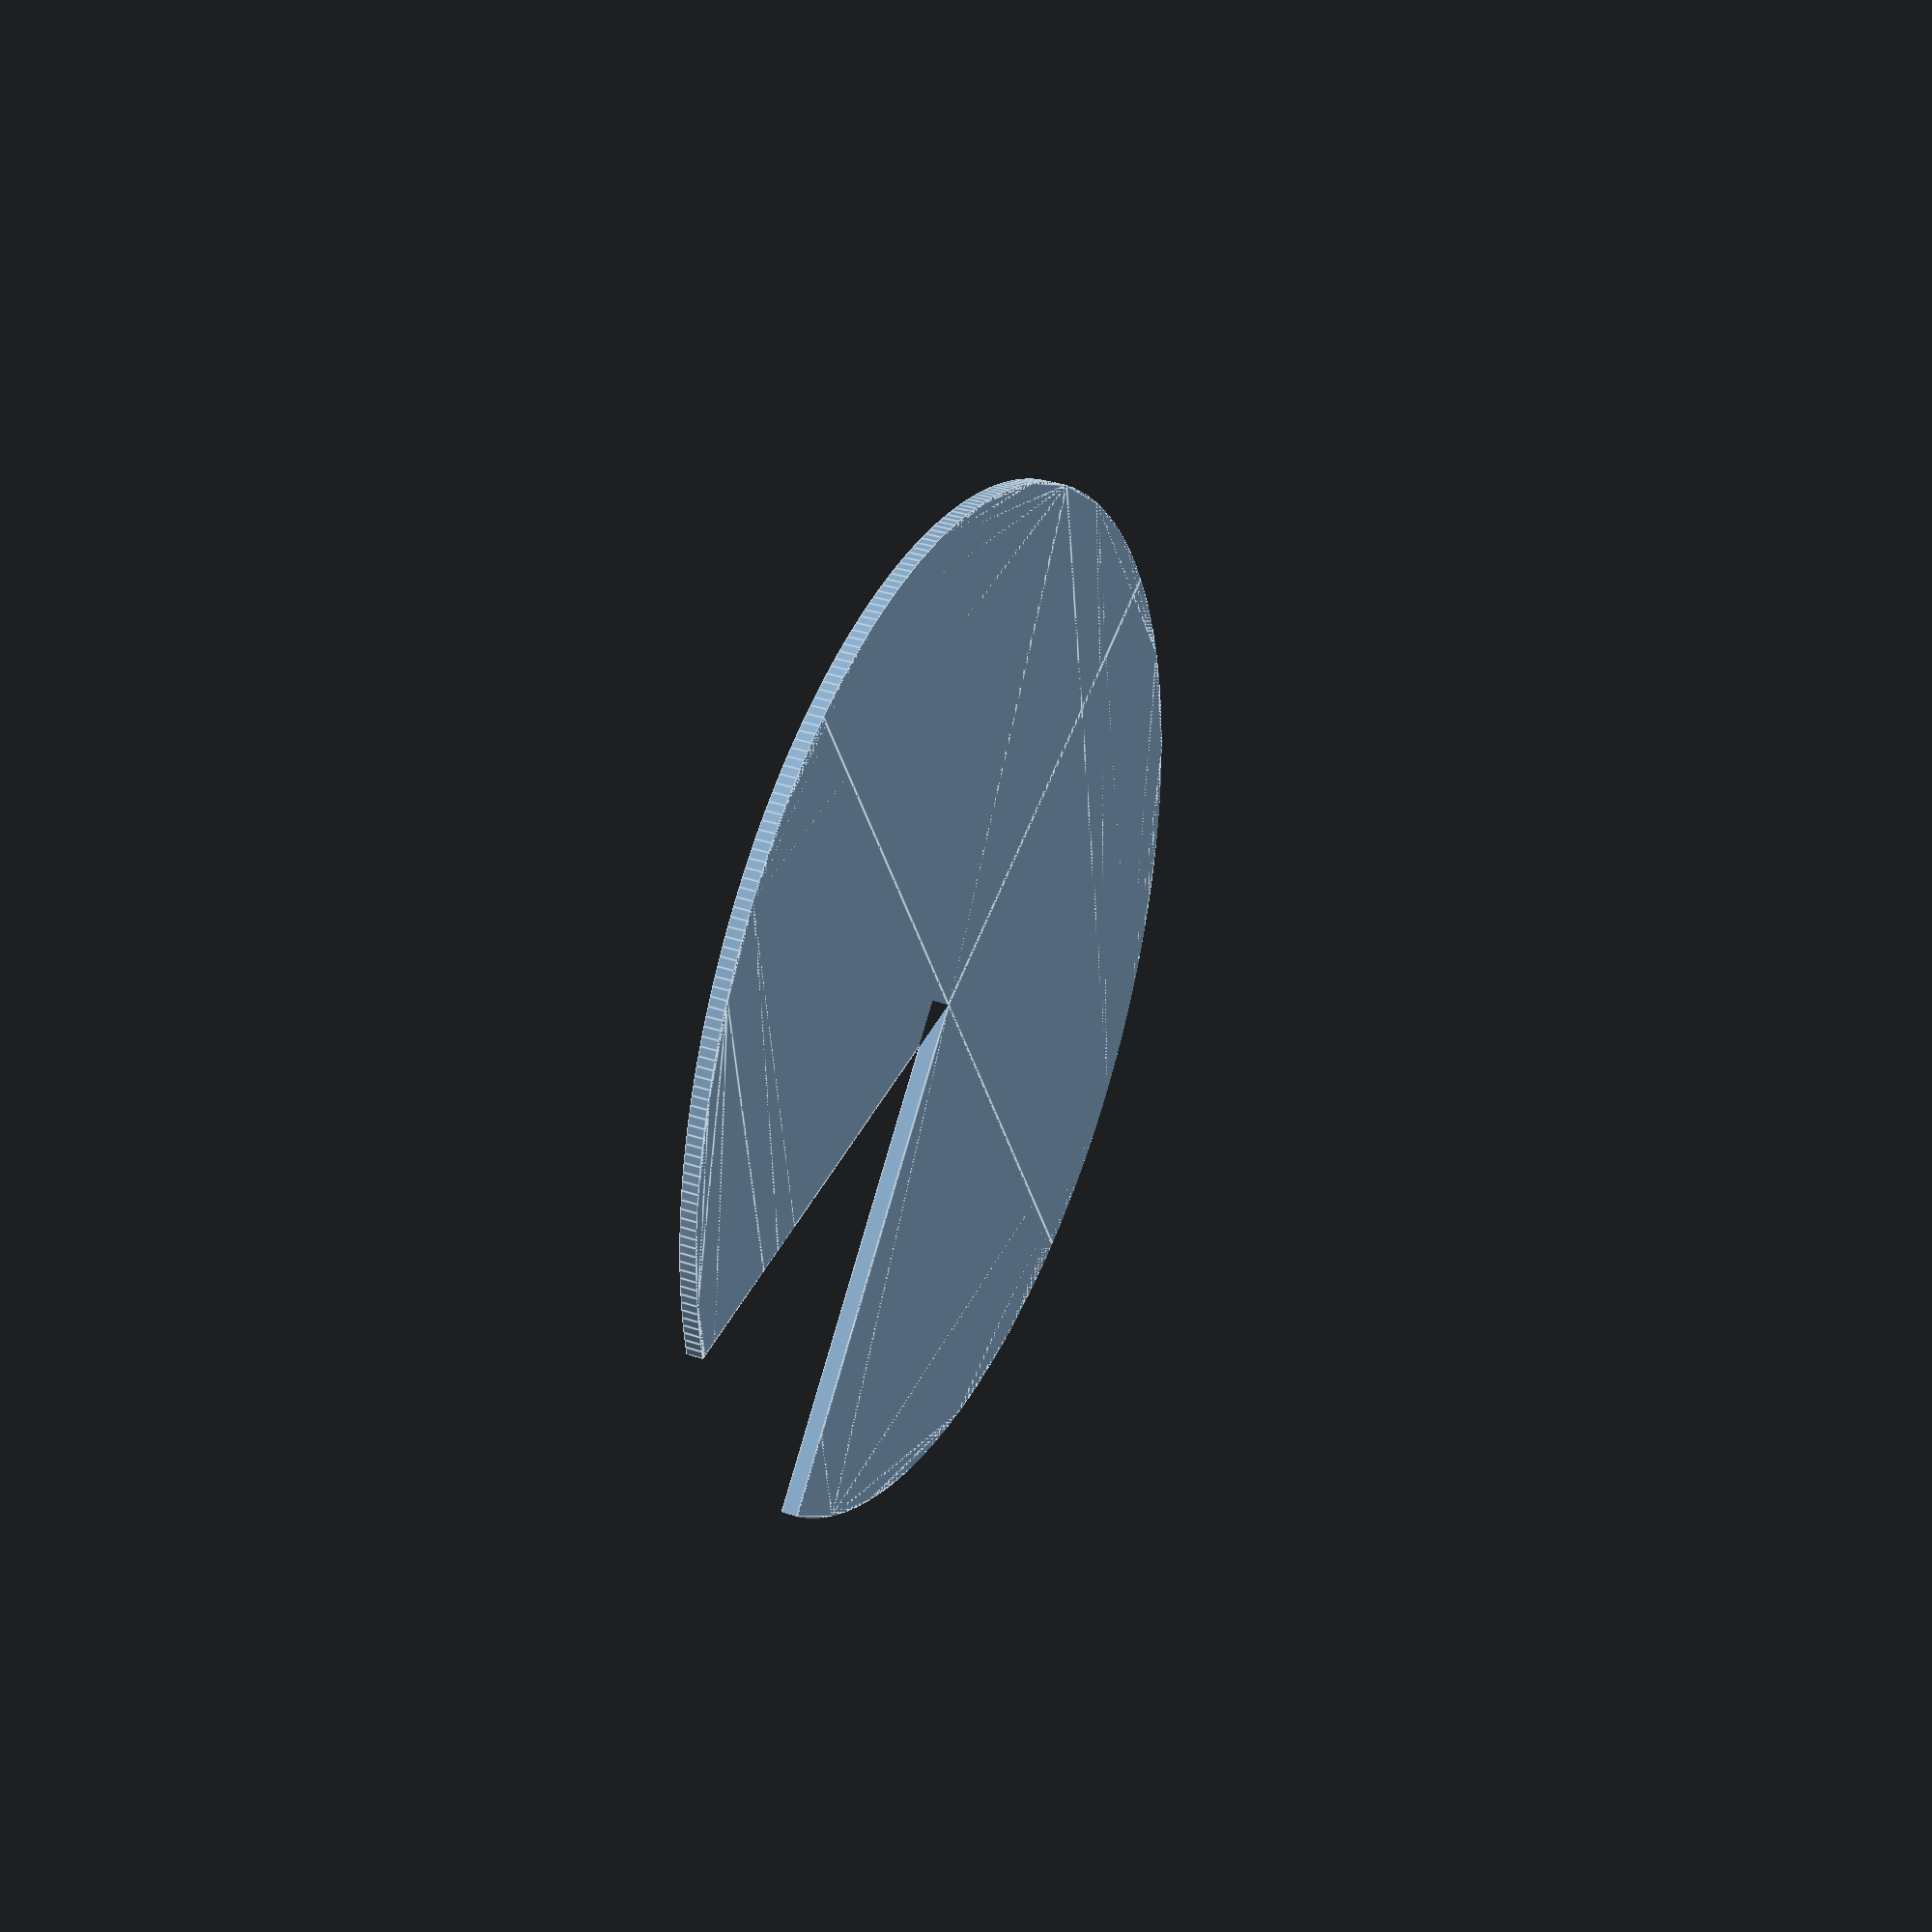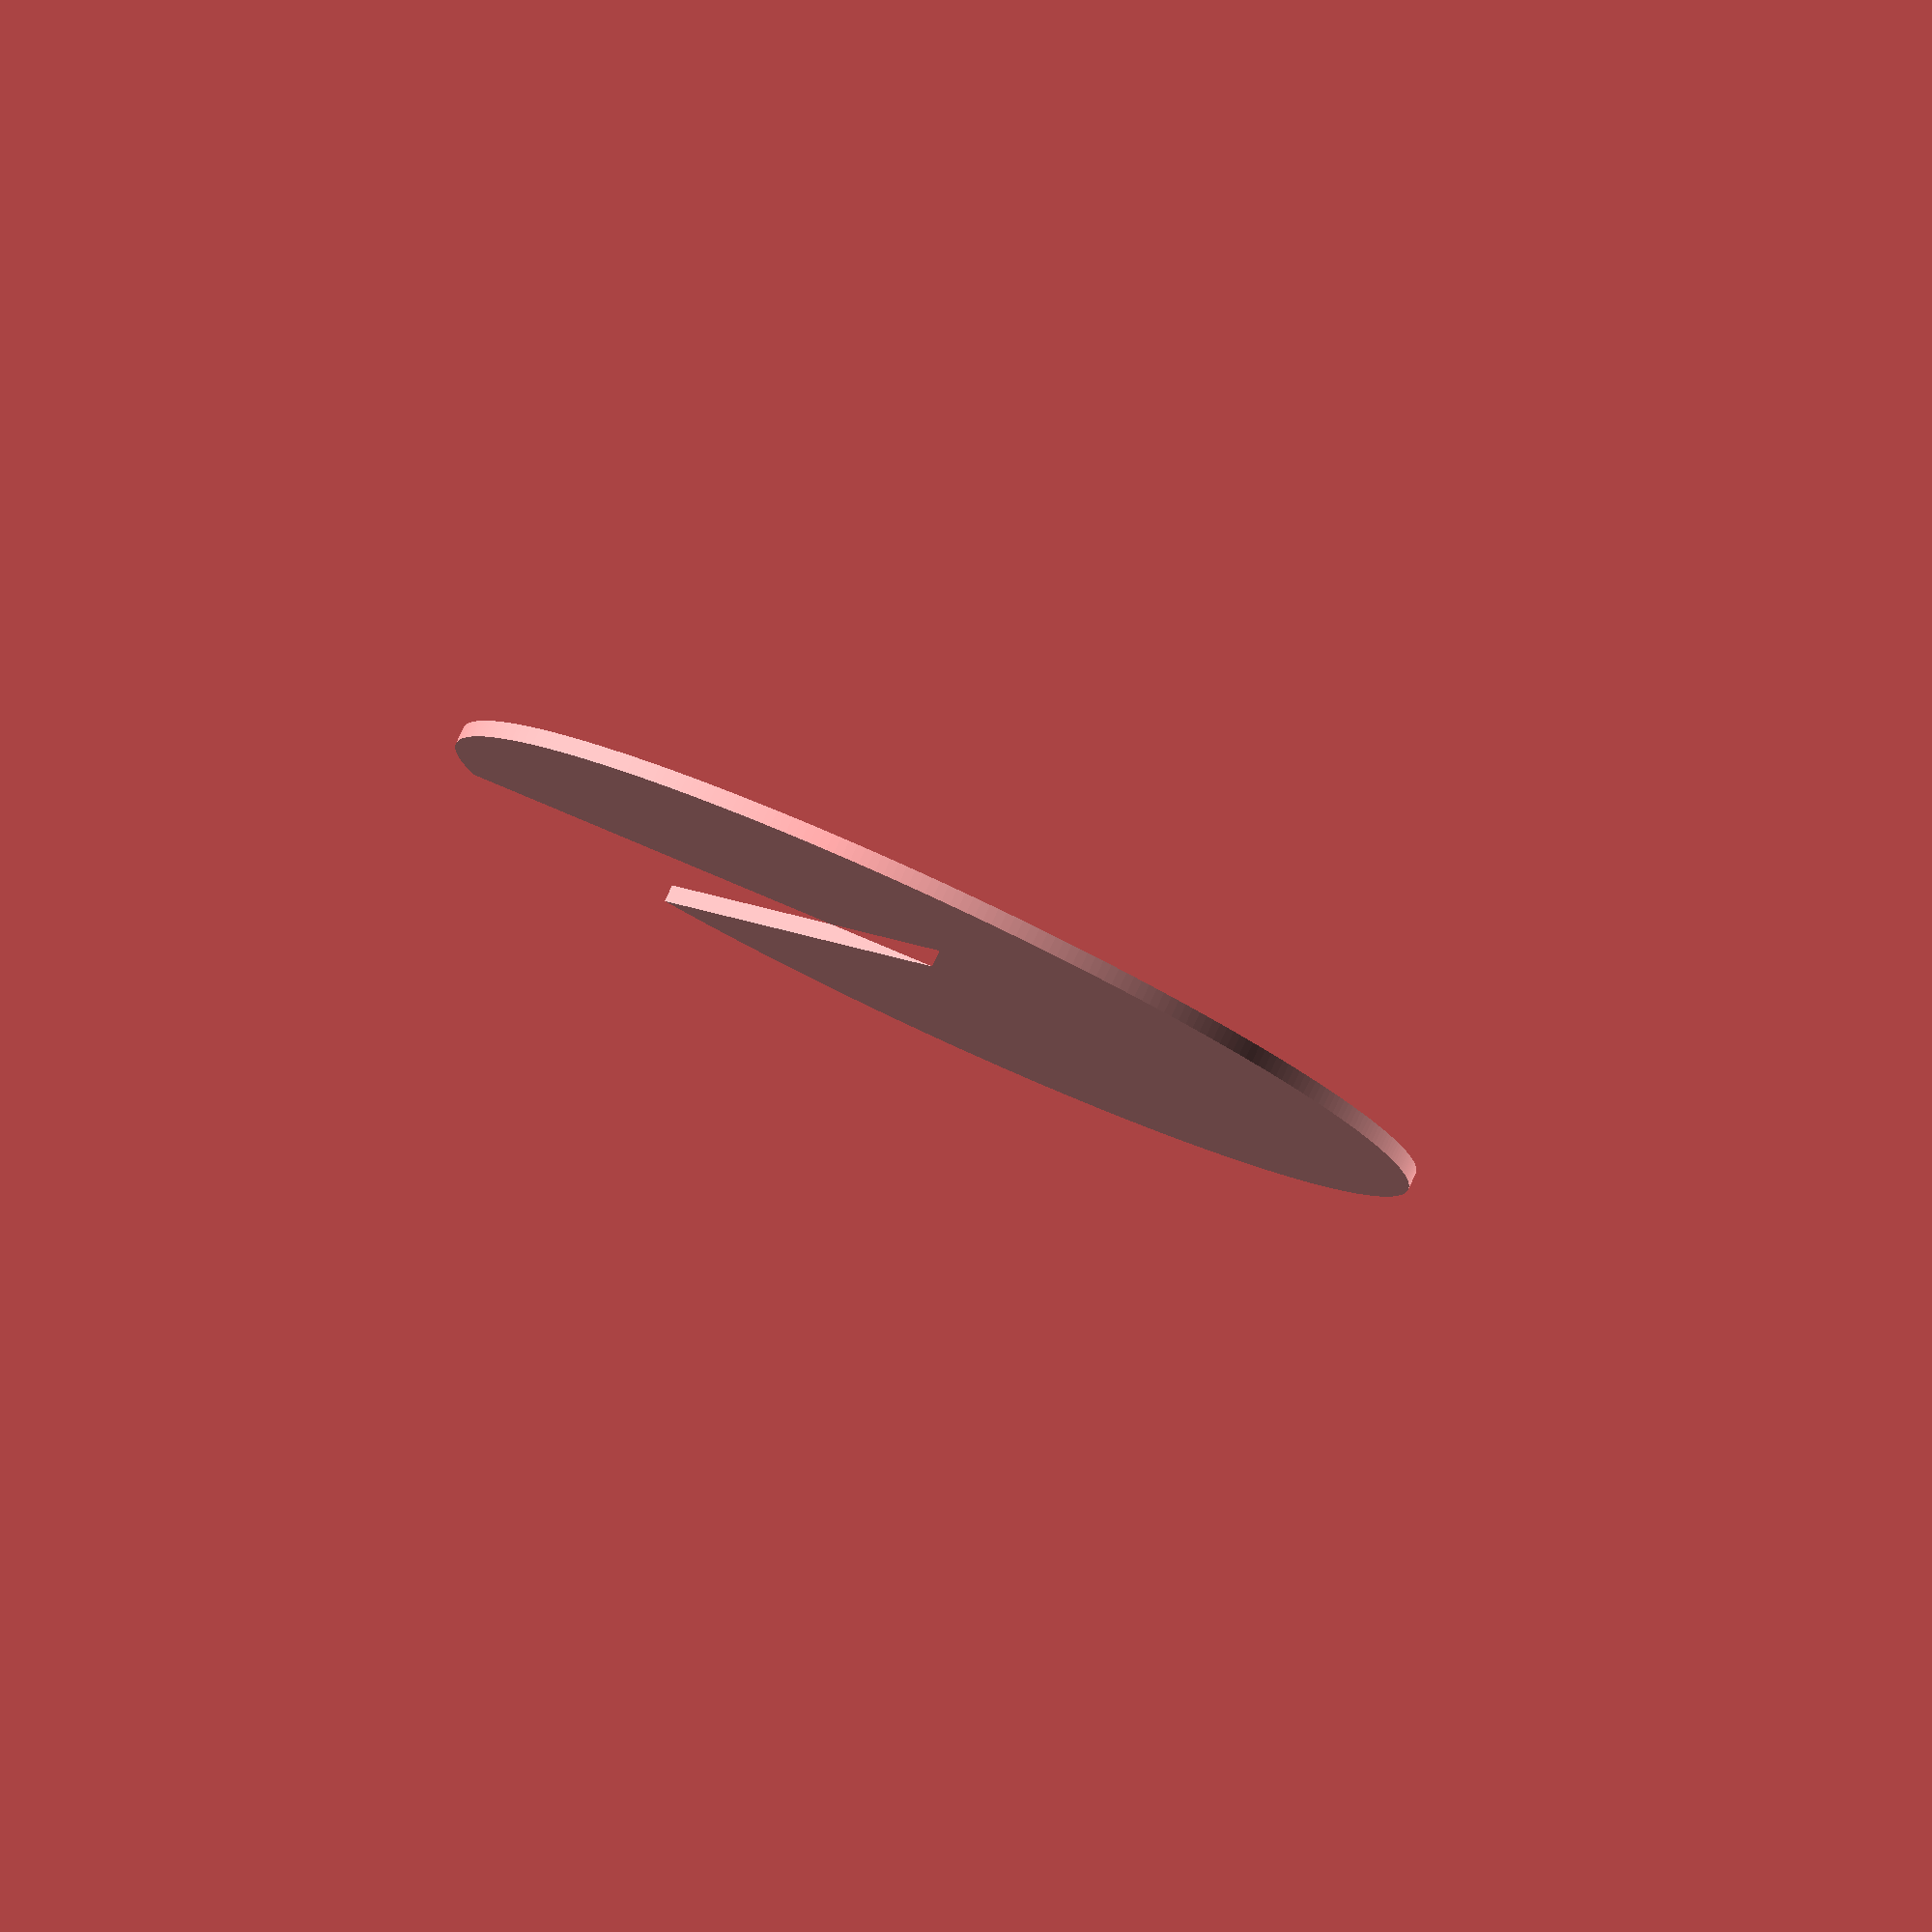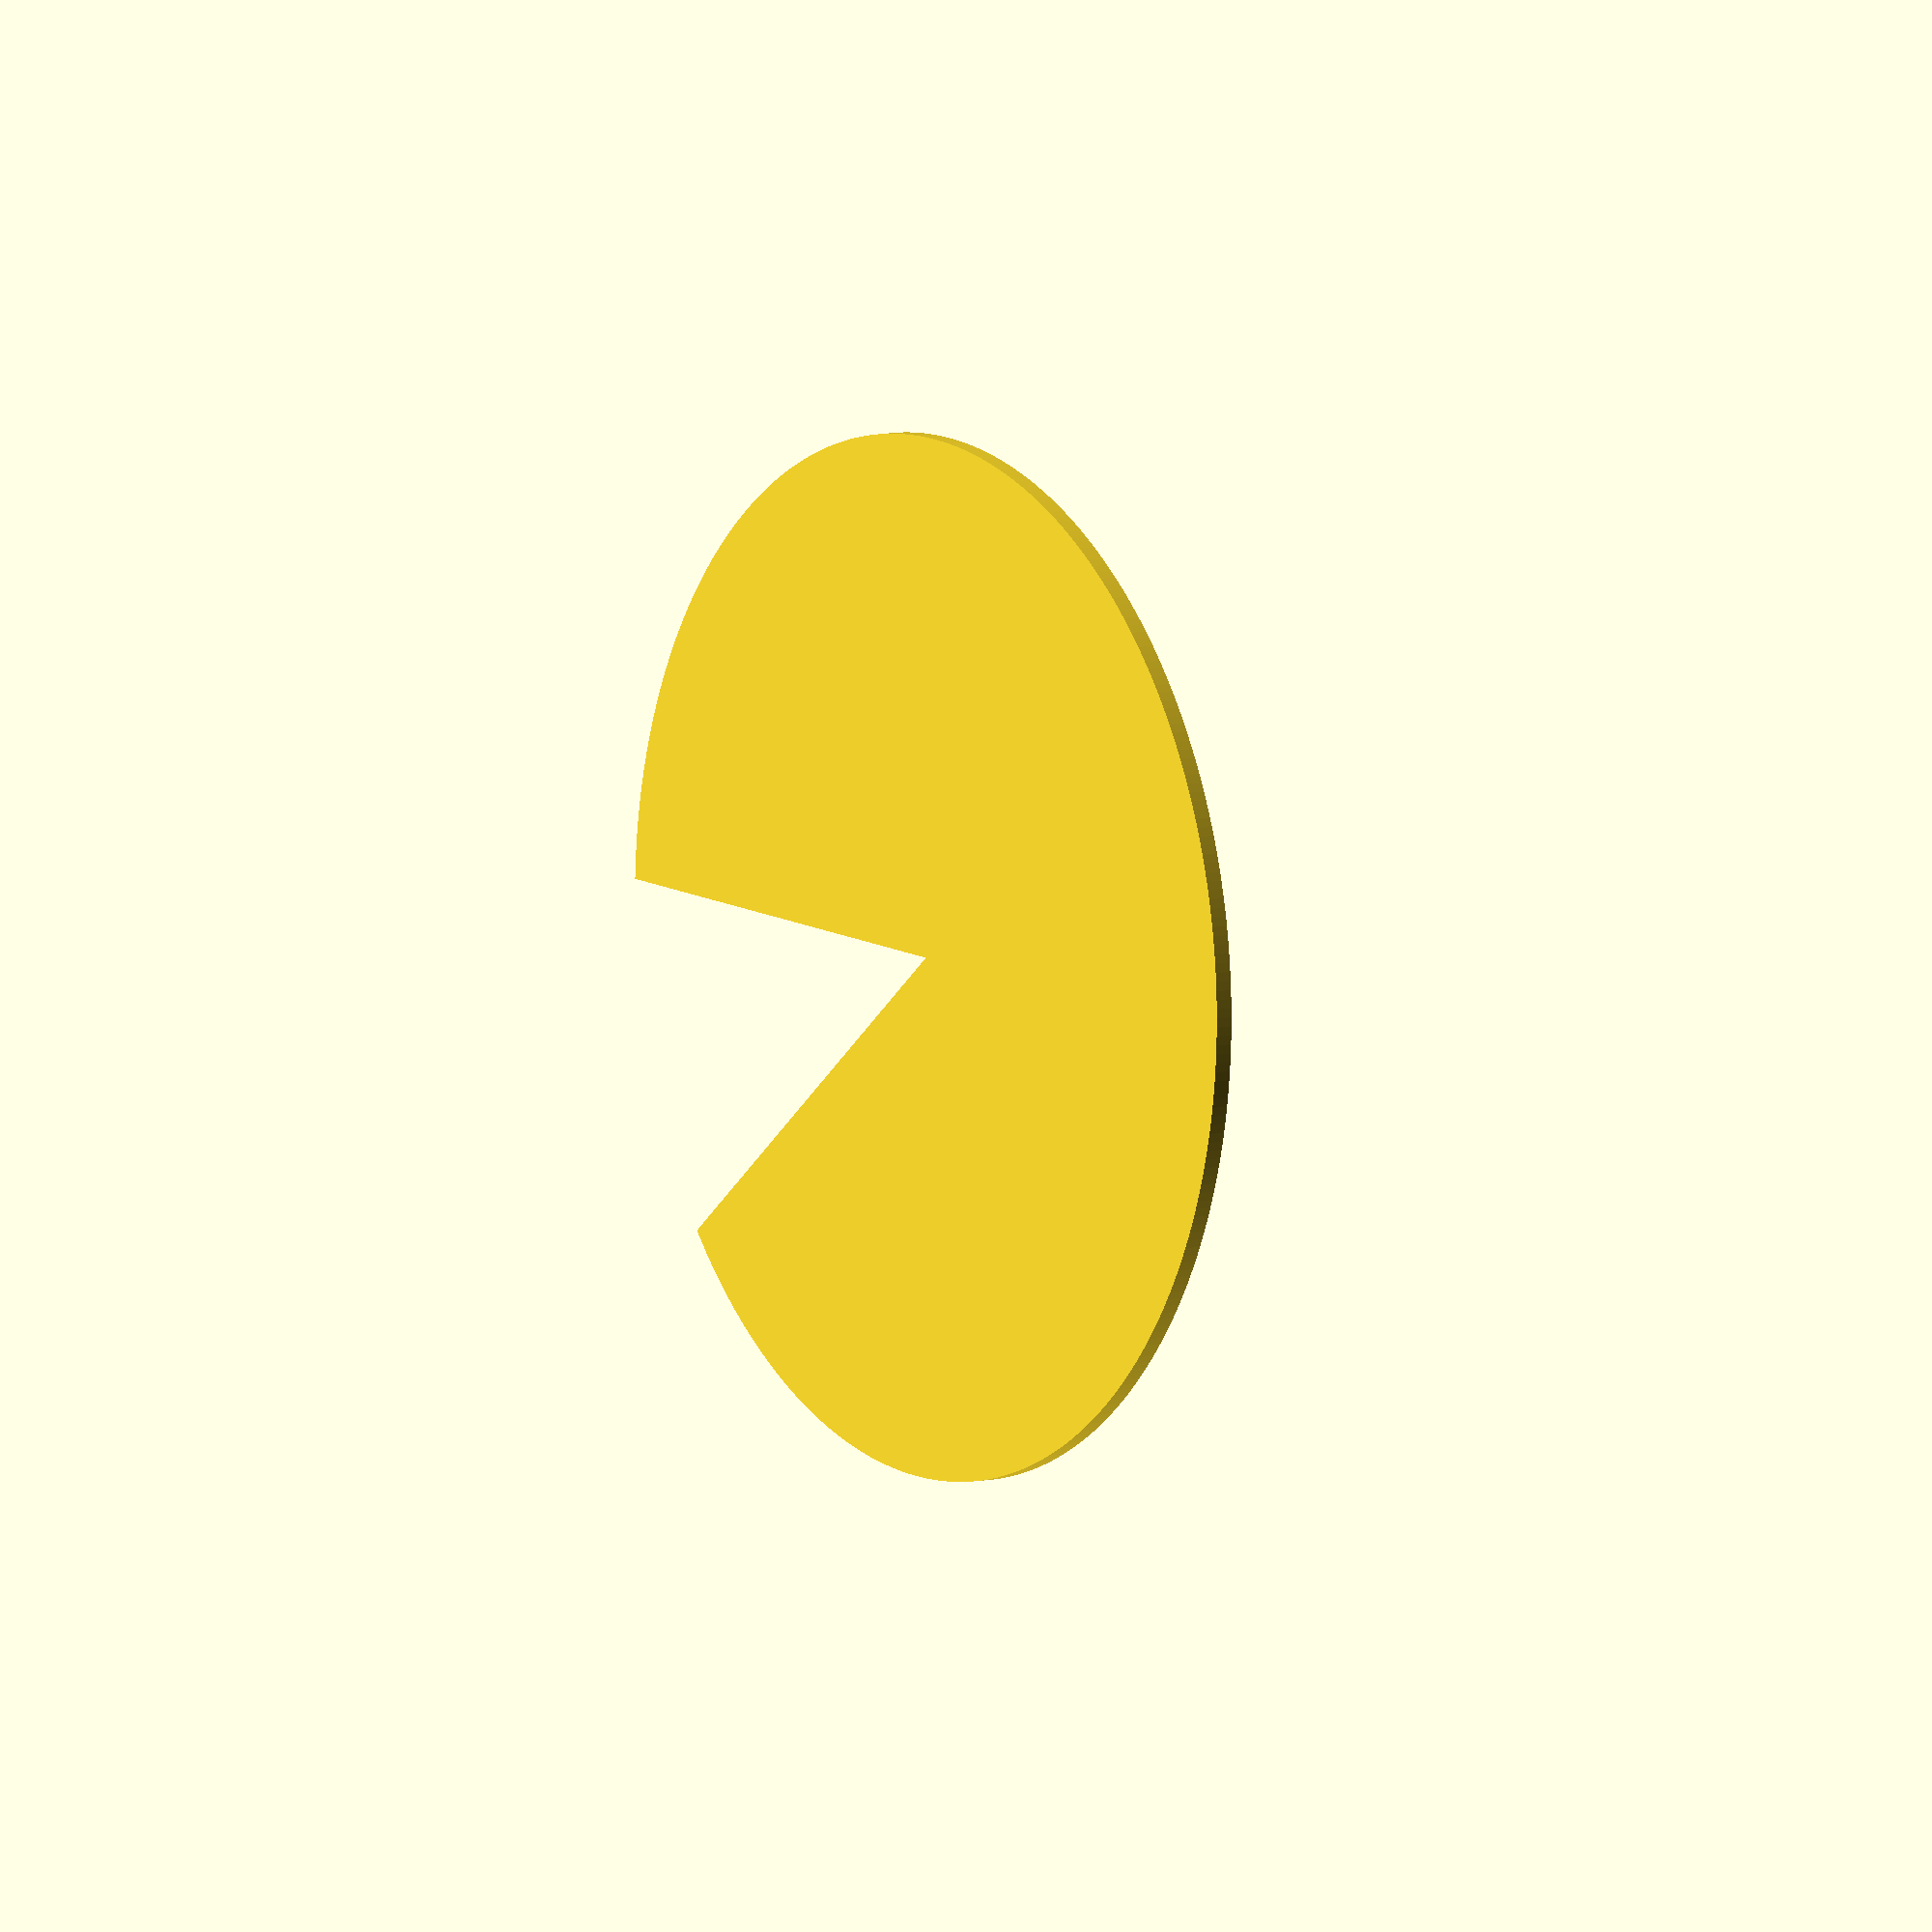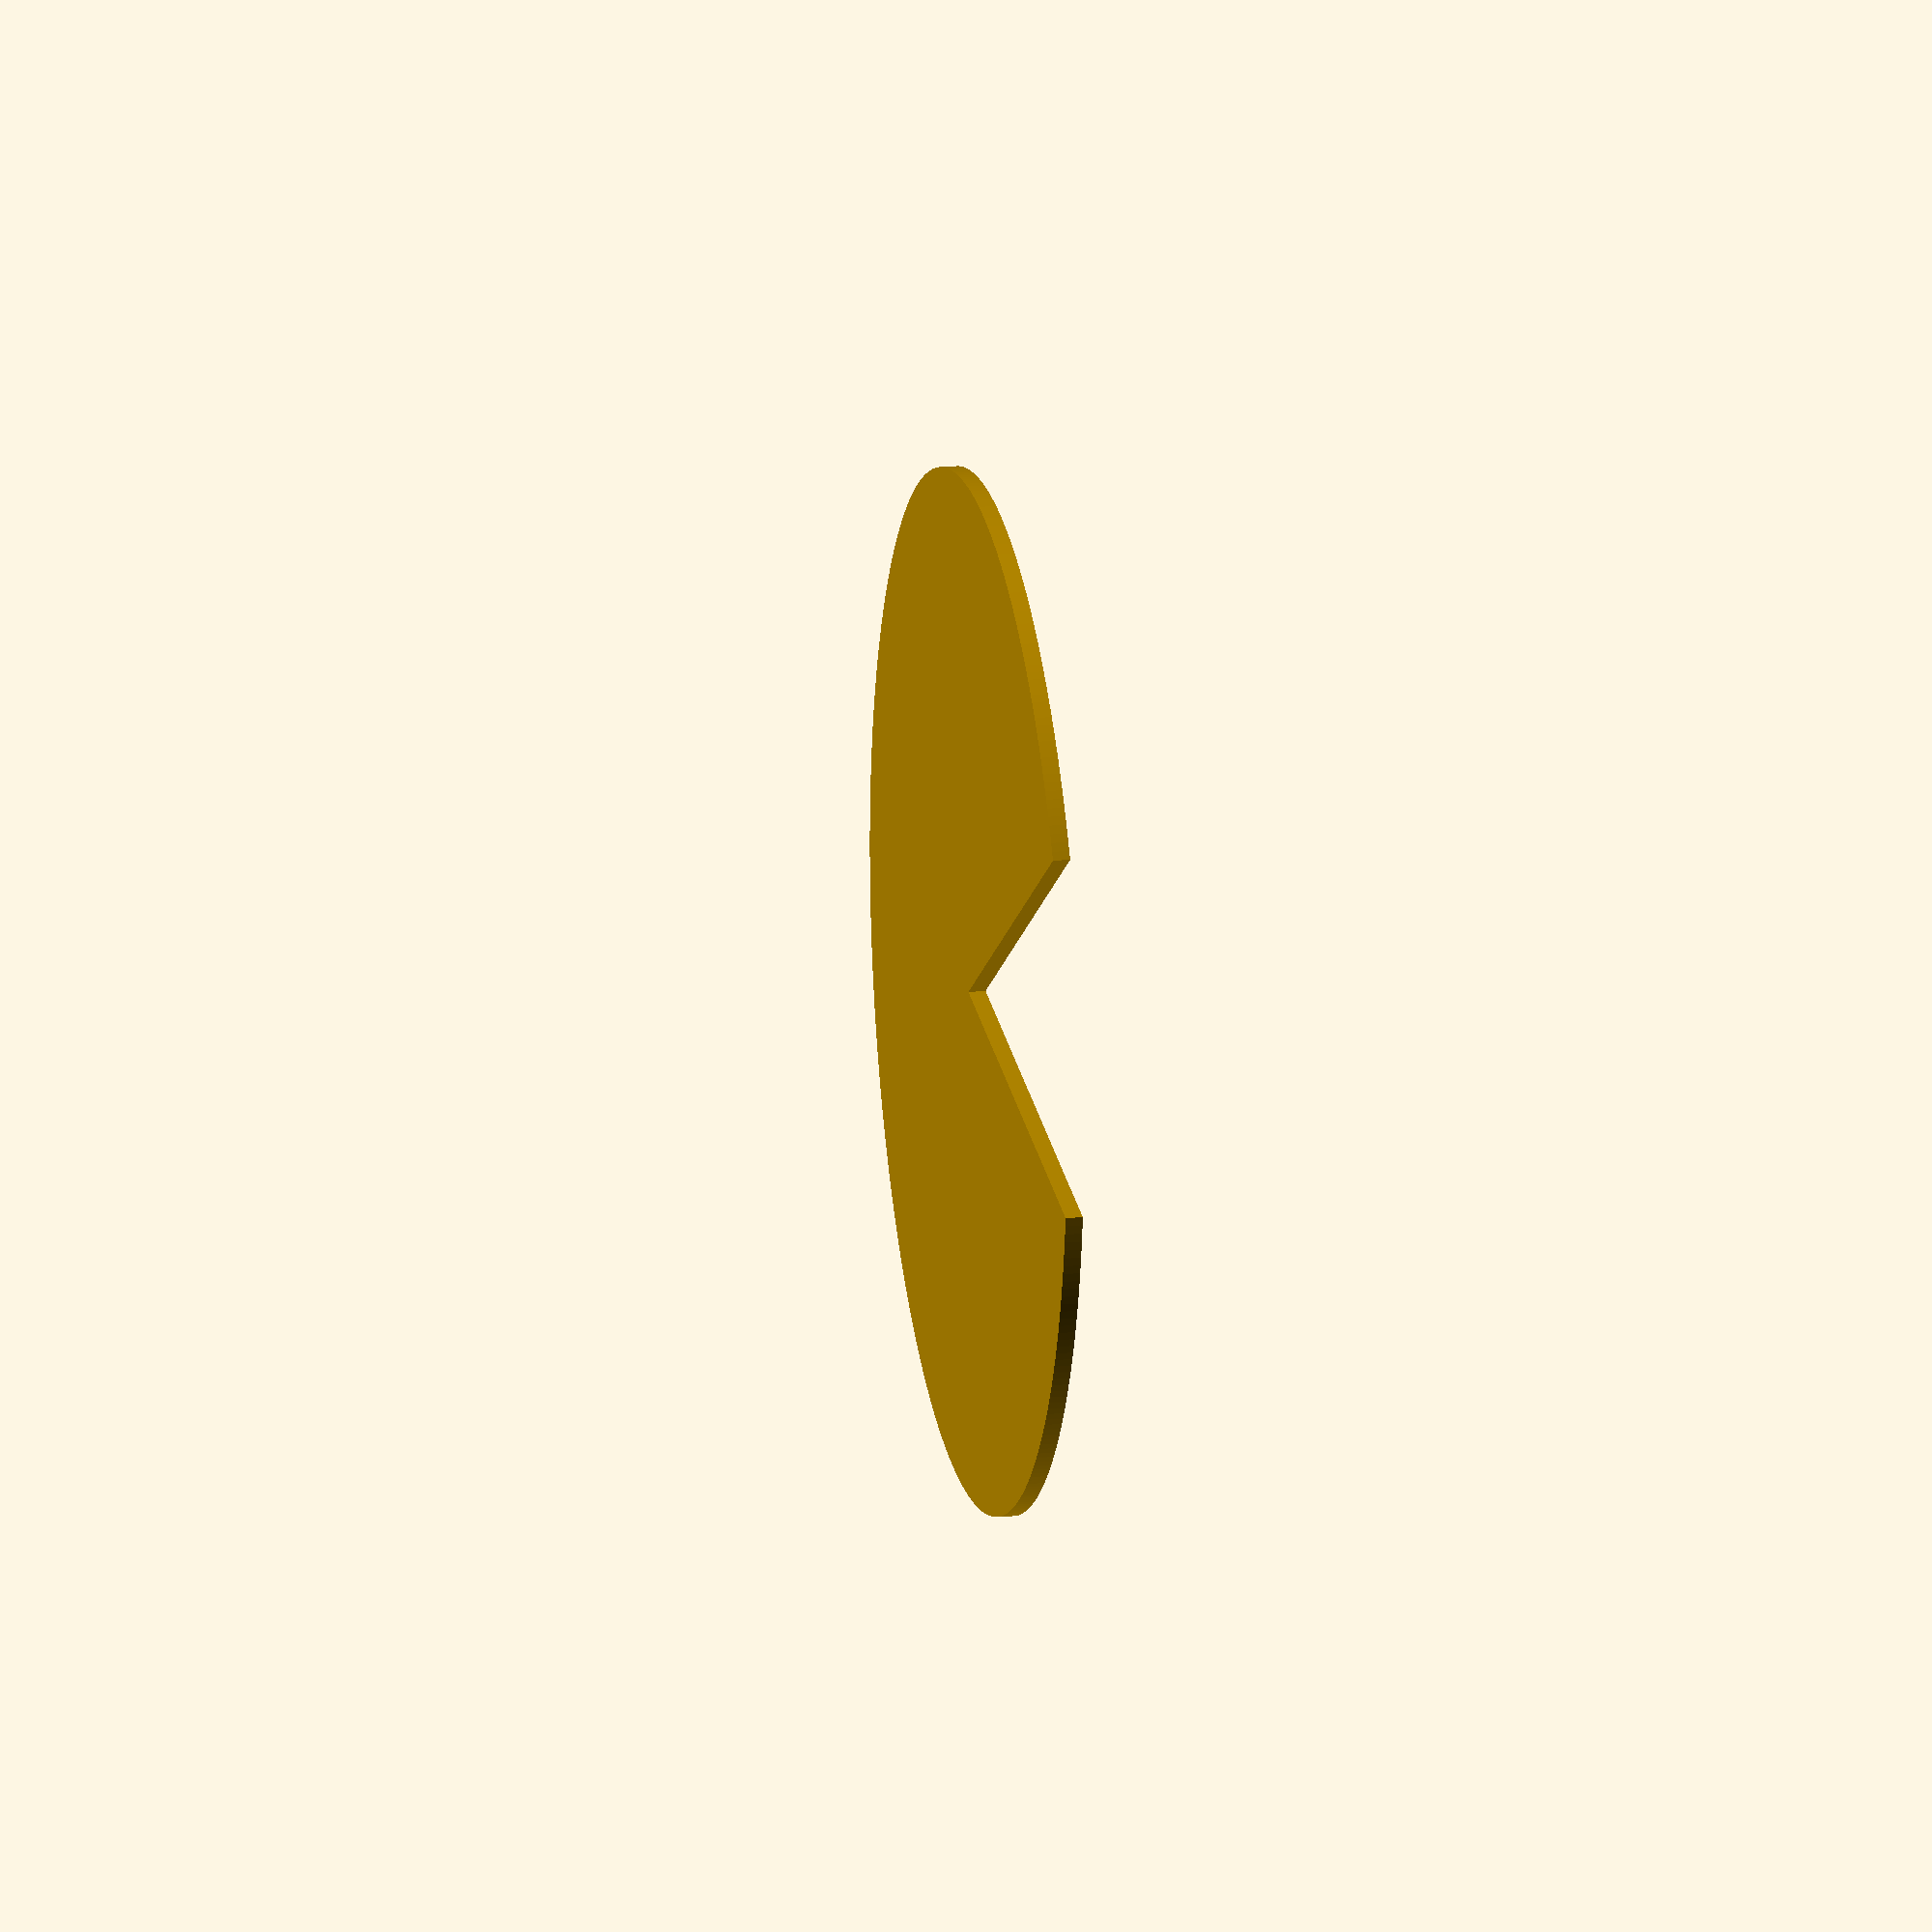
<openscad>
// Unit of length: Unit.MM
intersection()
{
   circle(d = 60.0, $fn = 360);
   polygon(points = [[0.0, 0.0], [33.1124, 0.0], [14.5155, 39.8811], [-39.8811, 14.5155], [-14.5155, -39.8811], [25.3655, -21.2842]], convexity = 2);
}

</openscad>
<views>
elev=147.4 azim=189.2 roll=64.4 proj=p view=edges
elev=277.6 azim=124.1 roll=24.9 proj=o view=wireframe
elev=171.9 azim=178.1 roll=303.6 proj=o view=solid
elev=343.4 azim=170.8 roll=259.2 proj=o view=wireframe
</views>
